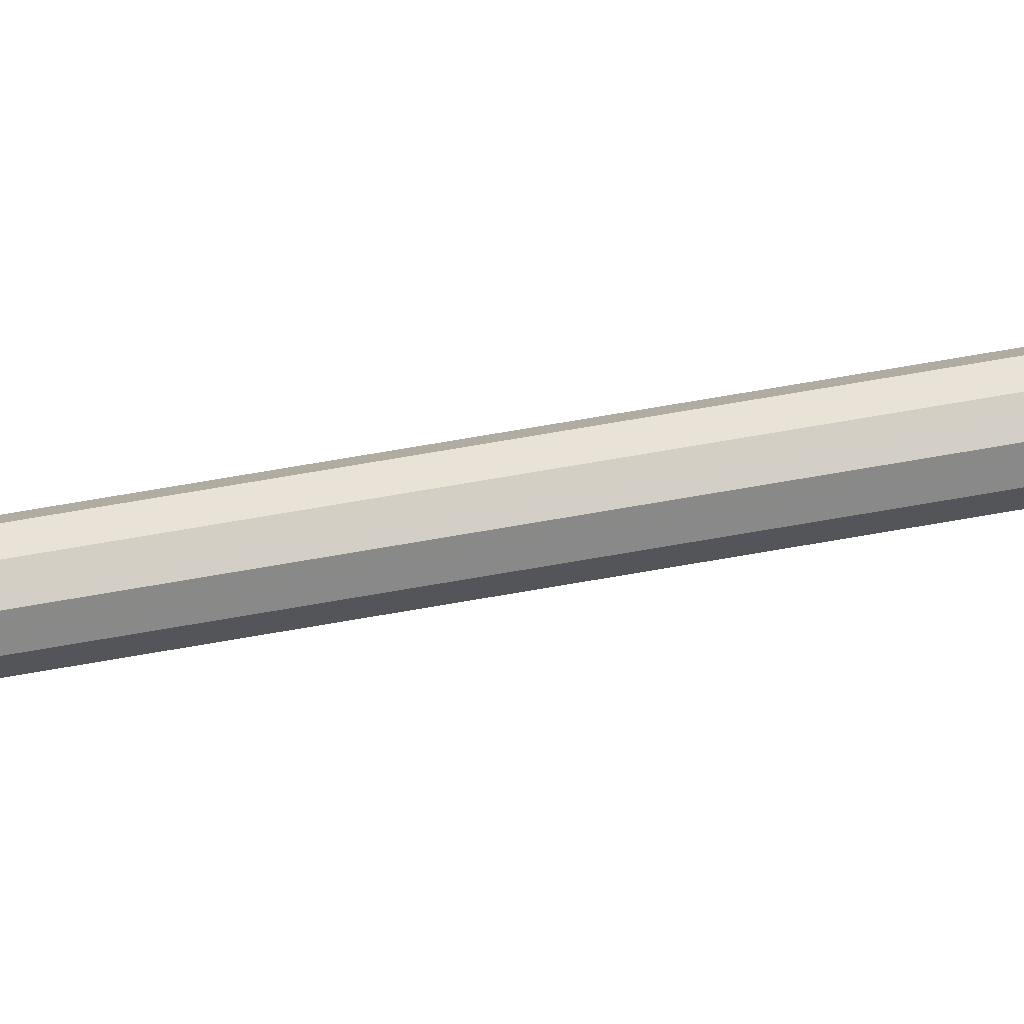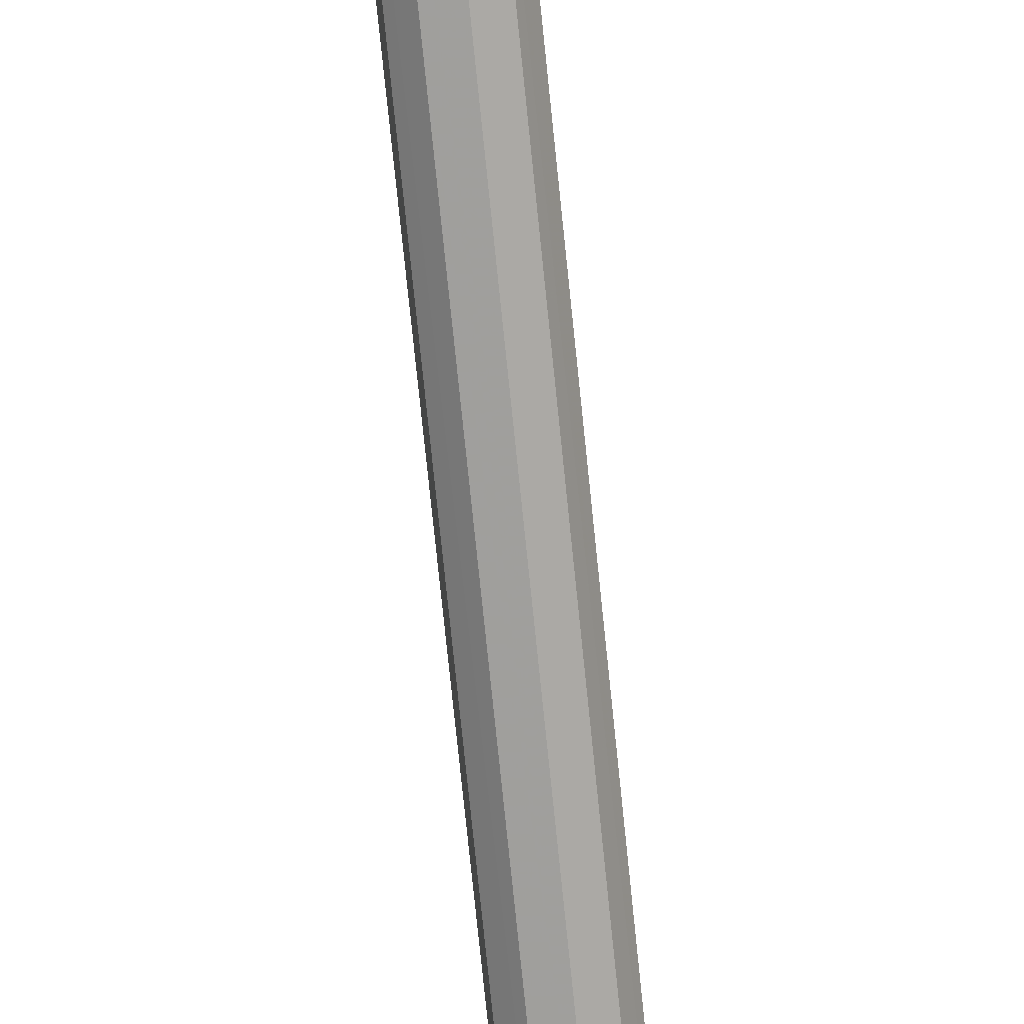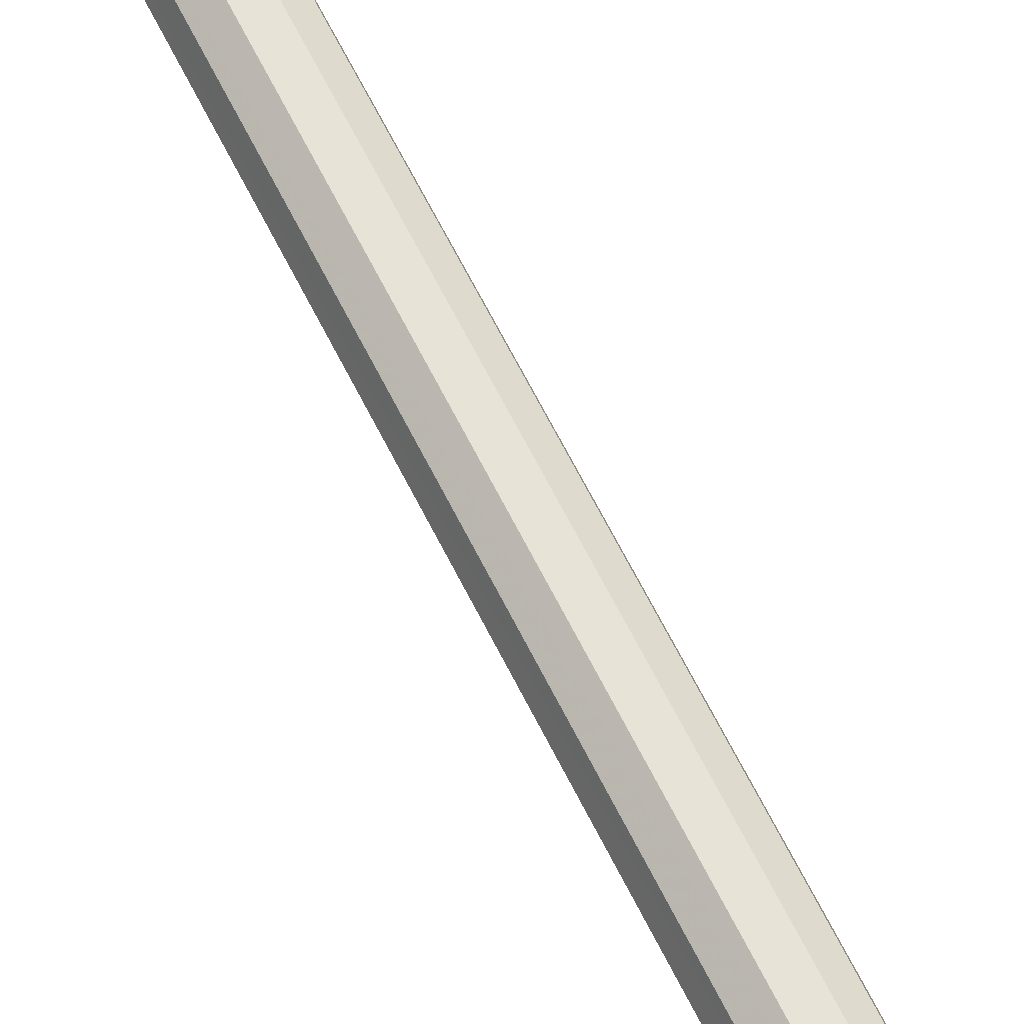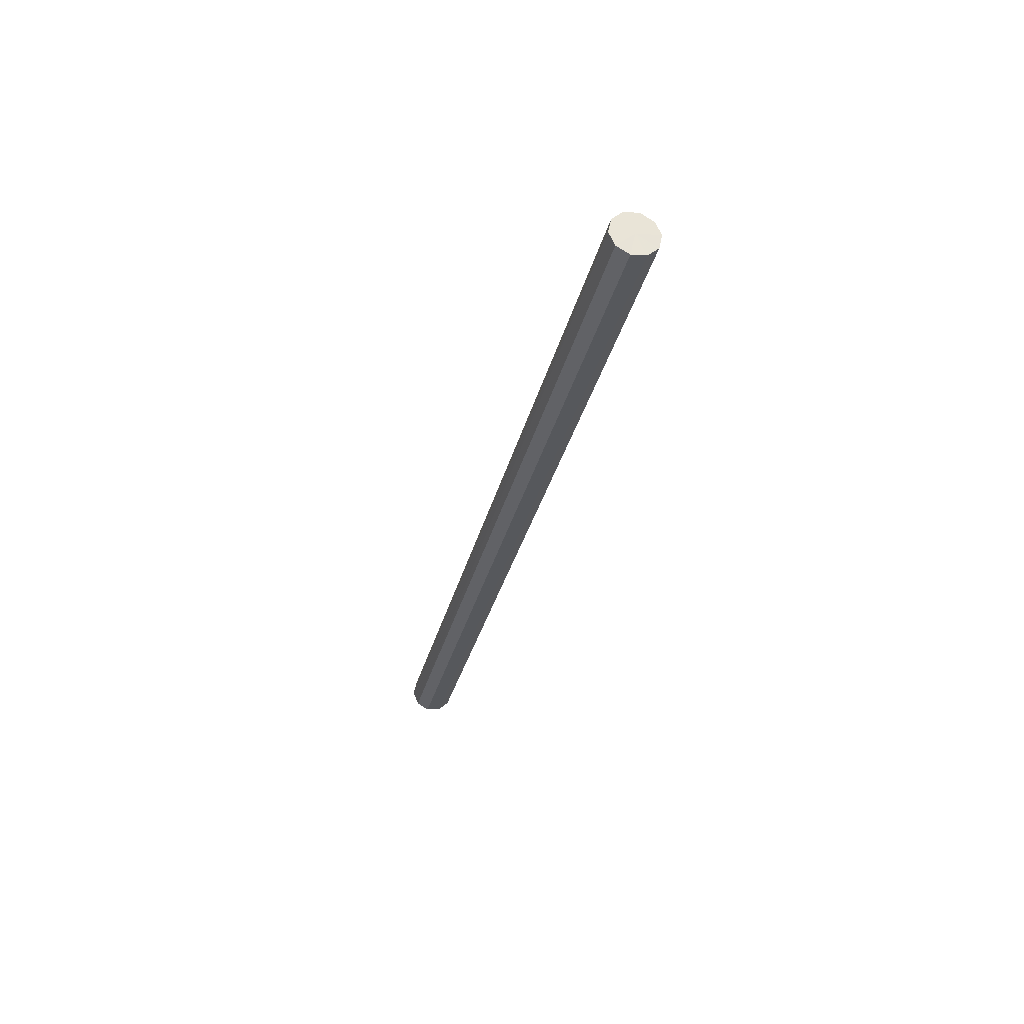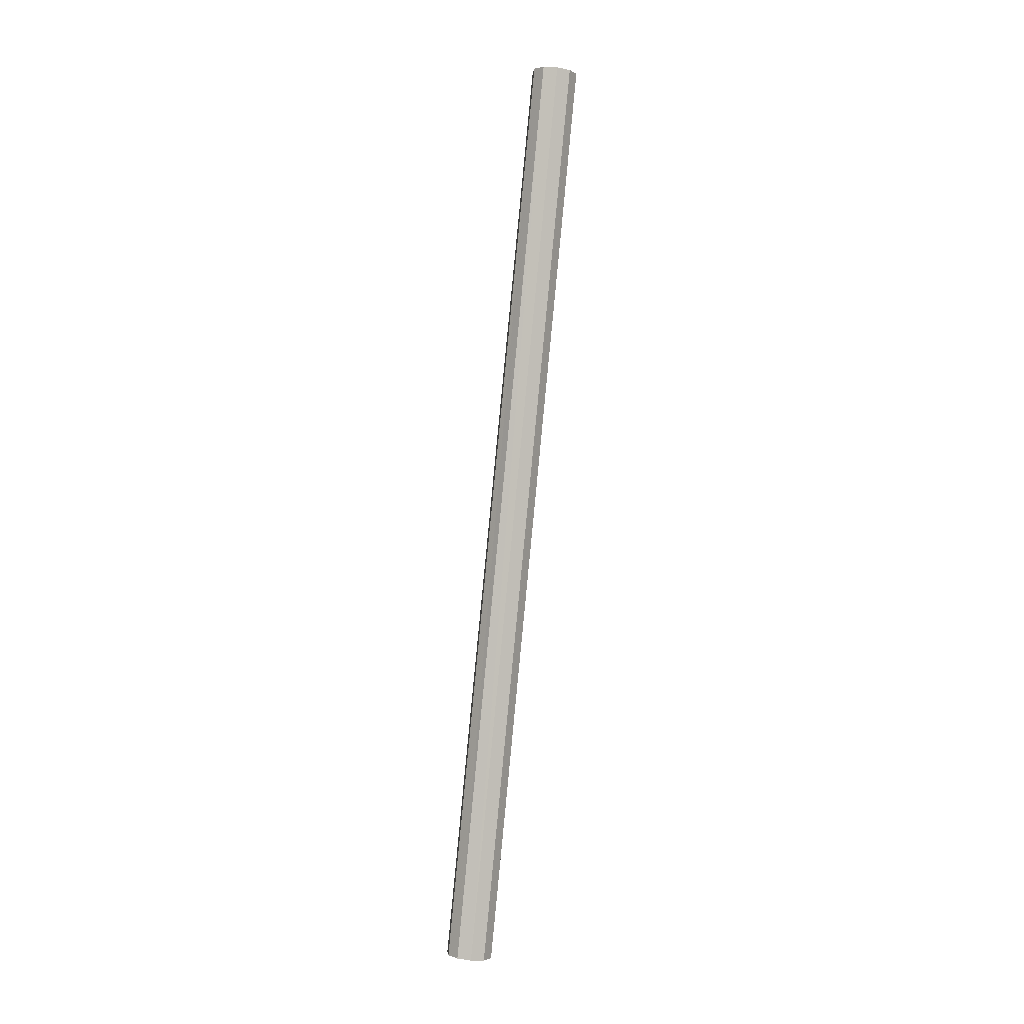
<metadata>
{"format":"obj","ext":"obj","renderer":"f3d","projection":"perspective","resolution":1024,"background":"white","views":[{"elev":17.5,"azim":75.0,"up":"+Z"},{"elev":-65.8,"azim":175.9,"up":"+Z"},{"elev":73.7,"azim":143.3,"up":"+Z"},{"elev":61.9,"azim":-50.4,"up":"+Y"},{"elev":10.6,"azim":-104.2,"up":"+Y"}]}
</metadata>
<code>
v -0.04316 0.5633 0.3502
v -0.1133 0.1242 0.2871
v -0.03634 0.5619 0.3512
v -0.1072 0.1236 0.2839
v -0.04904 0.566 0.3386
v -0.04801 0.5648 0.3454
v -0.125 0.1271 0.2813
v -0.1201 0.1256 0.2861
v -0.1228 0.1287 0.2683
v -0.1166 0.128 0.265
v -0.03288 0.5644 0.3301
v -0.1098 0.1267 0.266
v -0.115 0.1262 0.2761
v -0.0397 0.5657 0.3291
v -0.02802 0.5628 0.3348
v -0.03802 0.5639 0.3401
v -0.126 0.1283 0.2745
v -0.04587 0.5664 0.3323
v -0.03017 0.5613 0.3479
v -0.104 0.124 0.2776
v -0.02699 0.5616 0.3417
v -0.105 0.1251 0.2708
f 10 9 14
f 13 9 10
f 12 10 11
f 10 14 11
f 13 10 12
f 9 18 14
f 9 17 18
f 13 17 9
f 16 14 18
f 16 11 14
f 12 11 15
f 16 15 11
f 22 12 15
f 13 12 22
f 22 15 21
f 16 21 15
f 20 22 21
f 13 22 20
f 20 21 19
f 16 19 21
f 4 20 19
f 13 20 4
f 4 19 3
f 16 3 19
f 2 4 3
f 13 4 2
f 2 3 1
f 16 1 3
f 8 2 1
f 13 2 8
f 13 7 17
f 13 8 7
f 7 8 6
f 8 1 6
f 16 6 1
f 7 6 5
f 16 5 6
f 17 7 5
f 17 5 18
f 16 18 5

</code>
